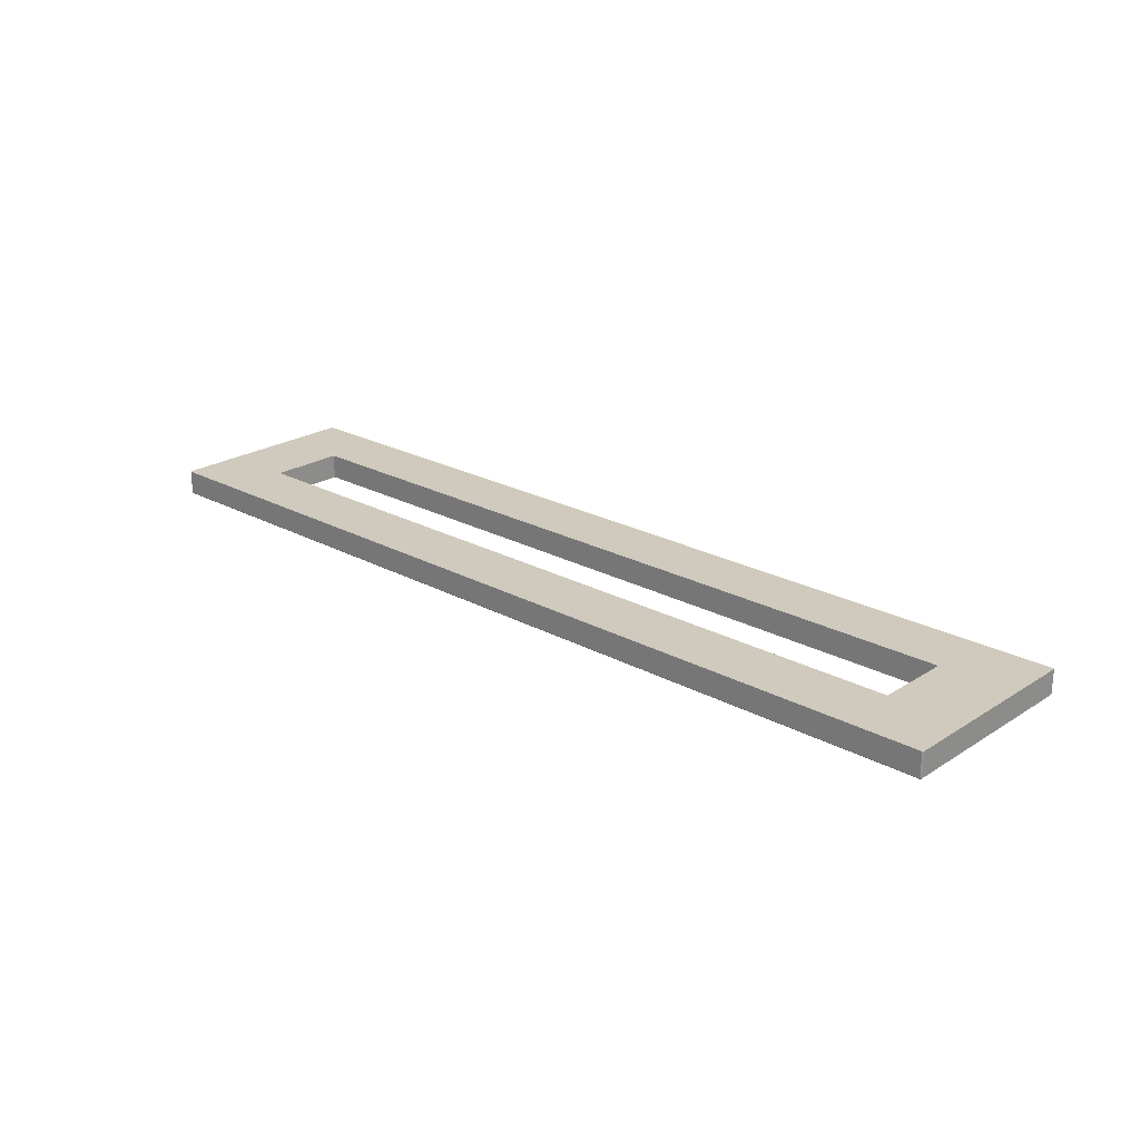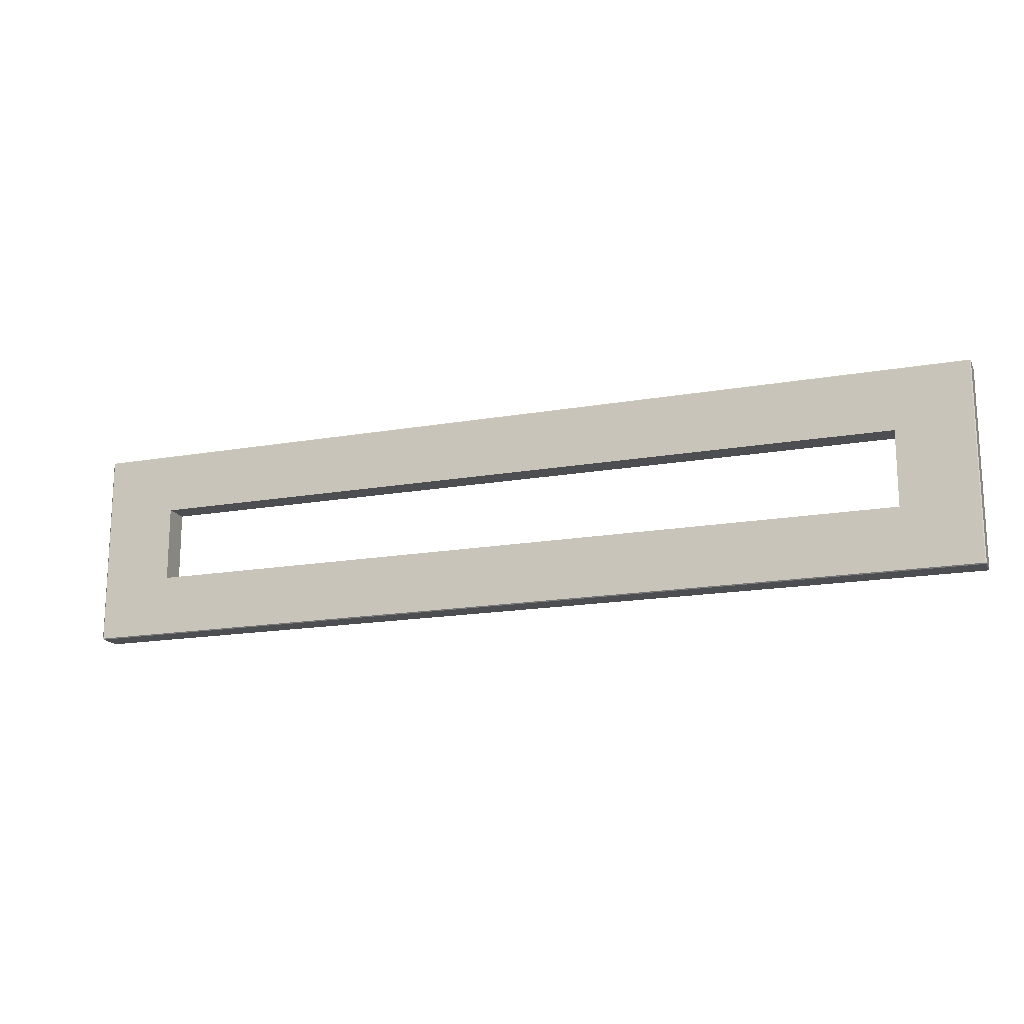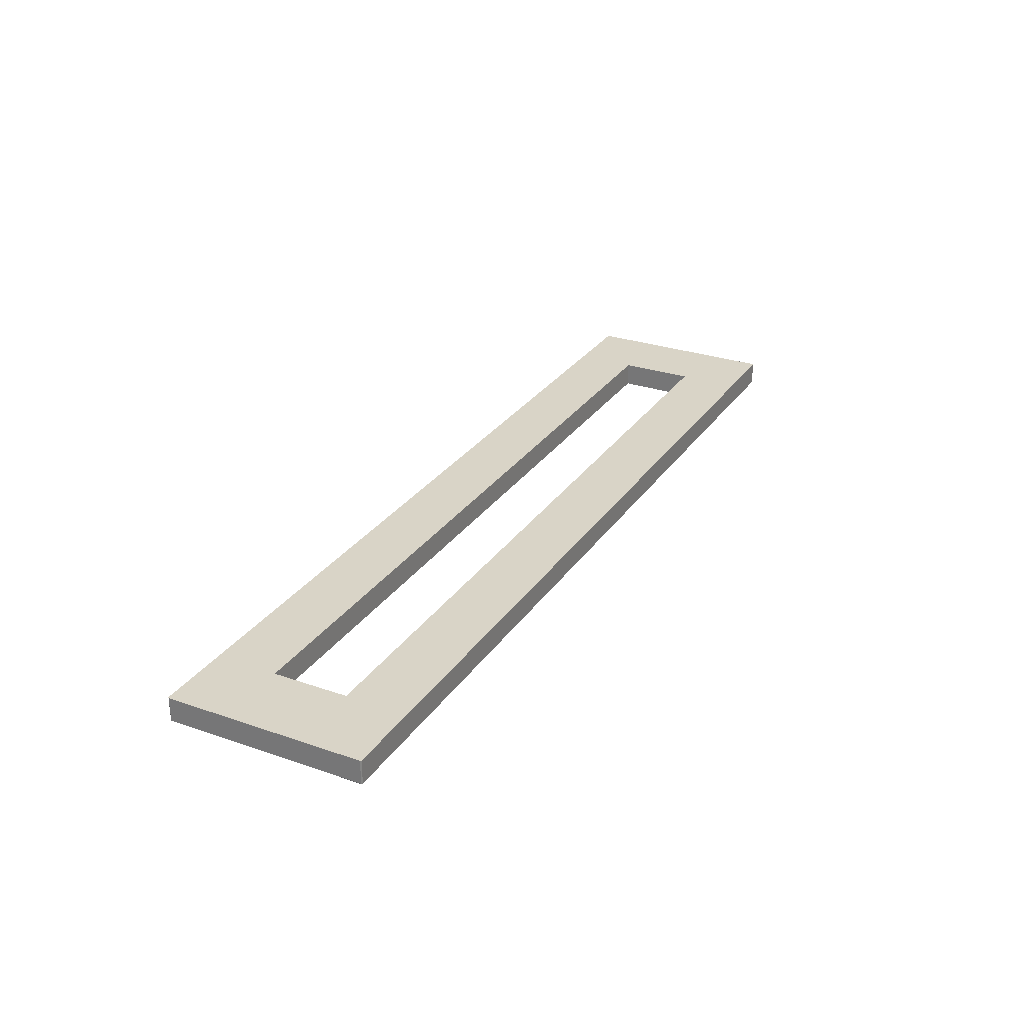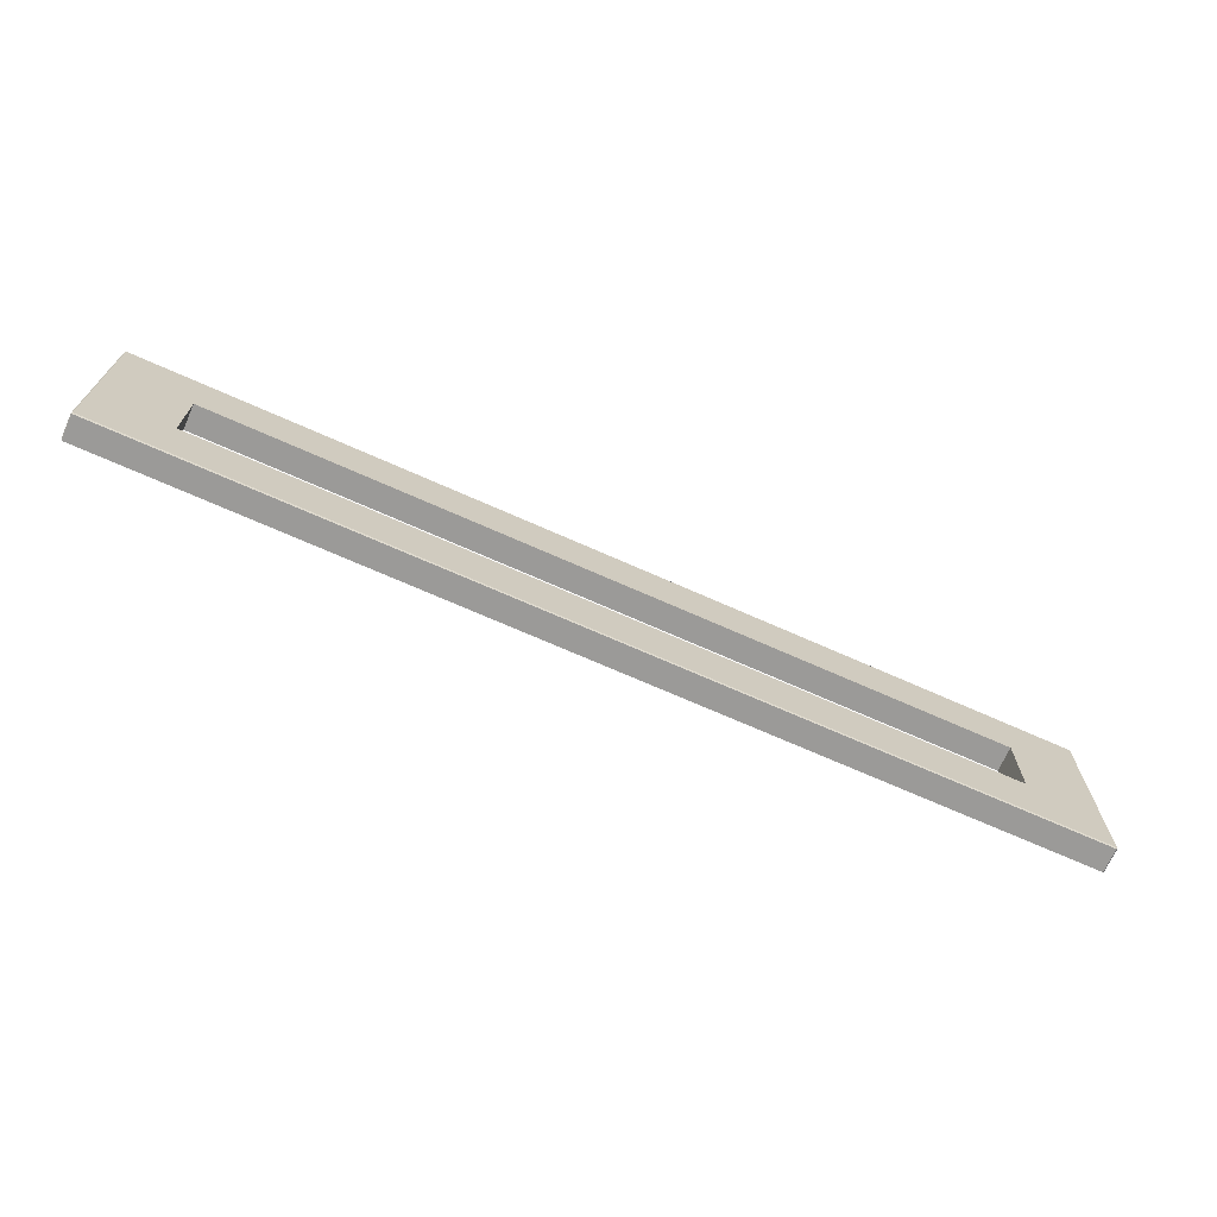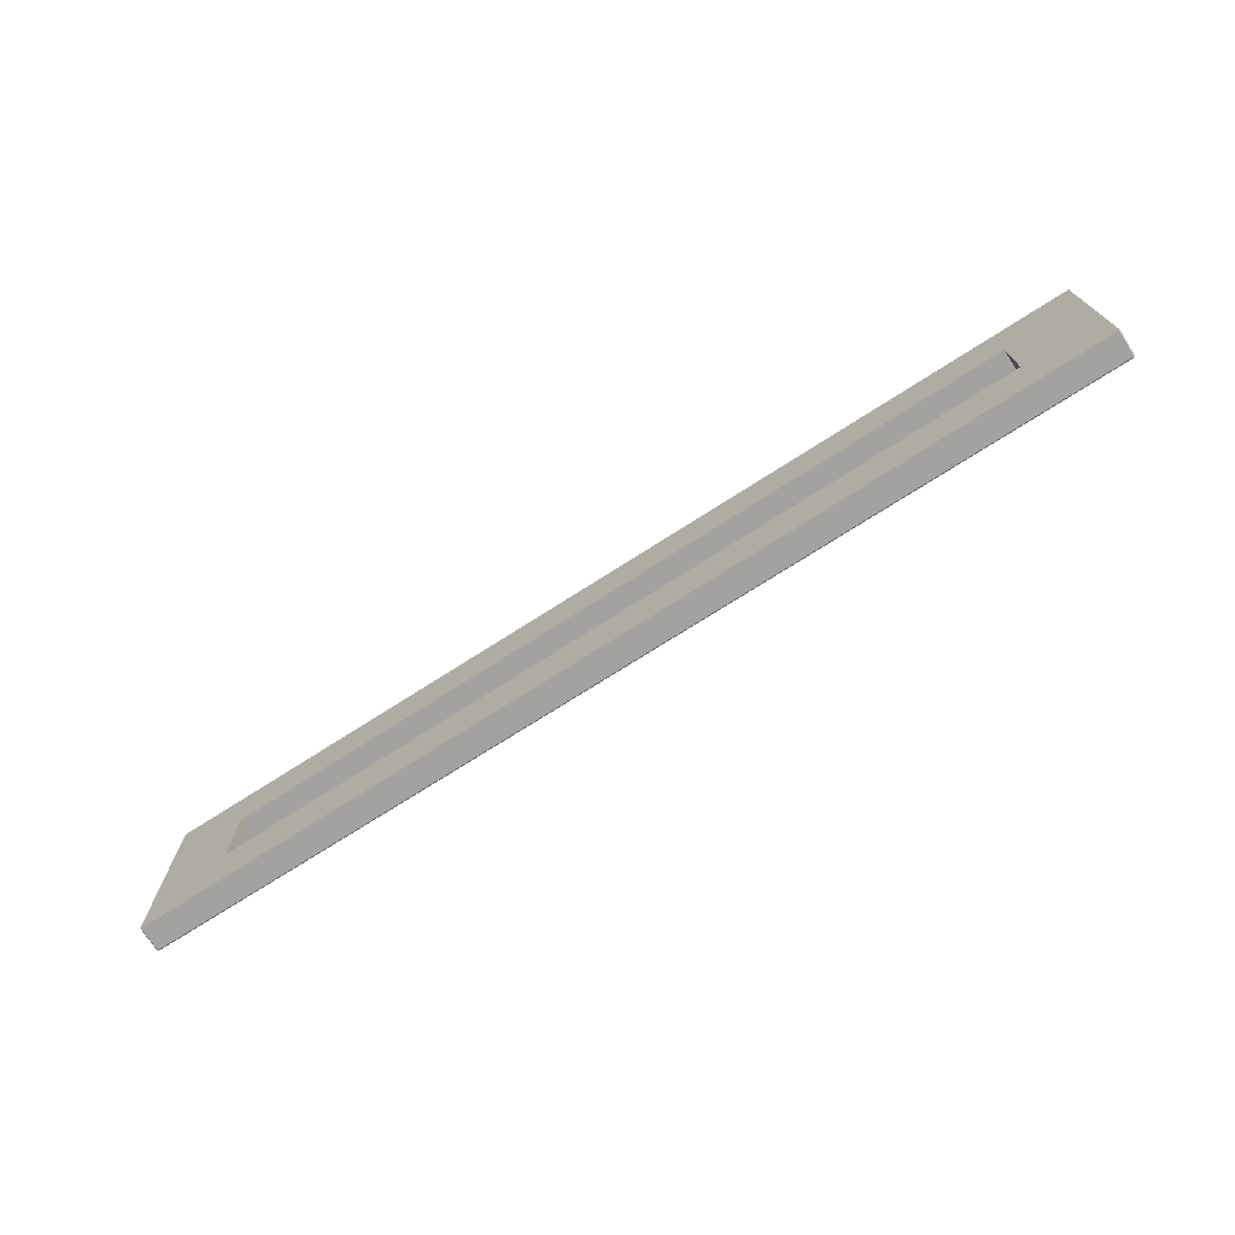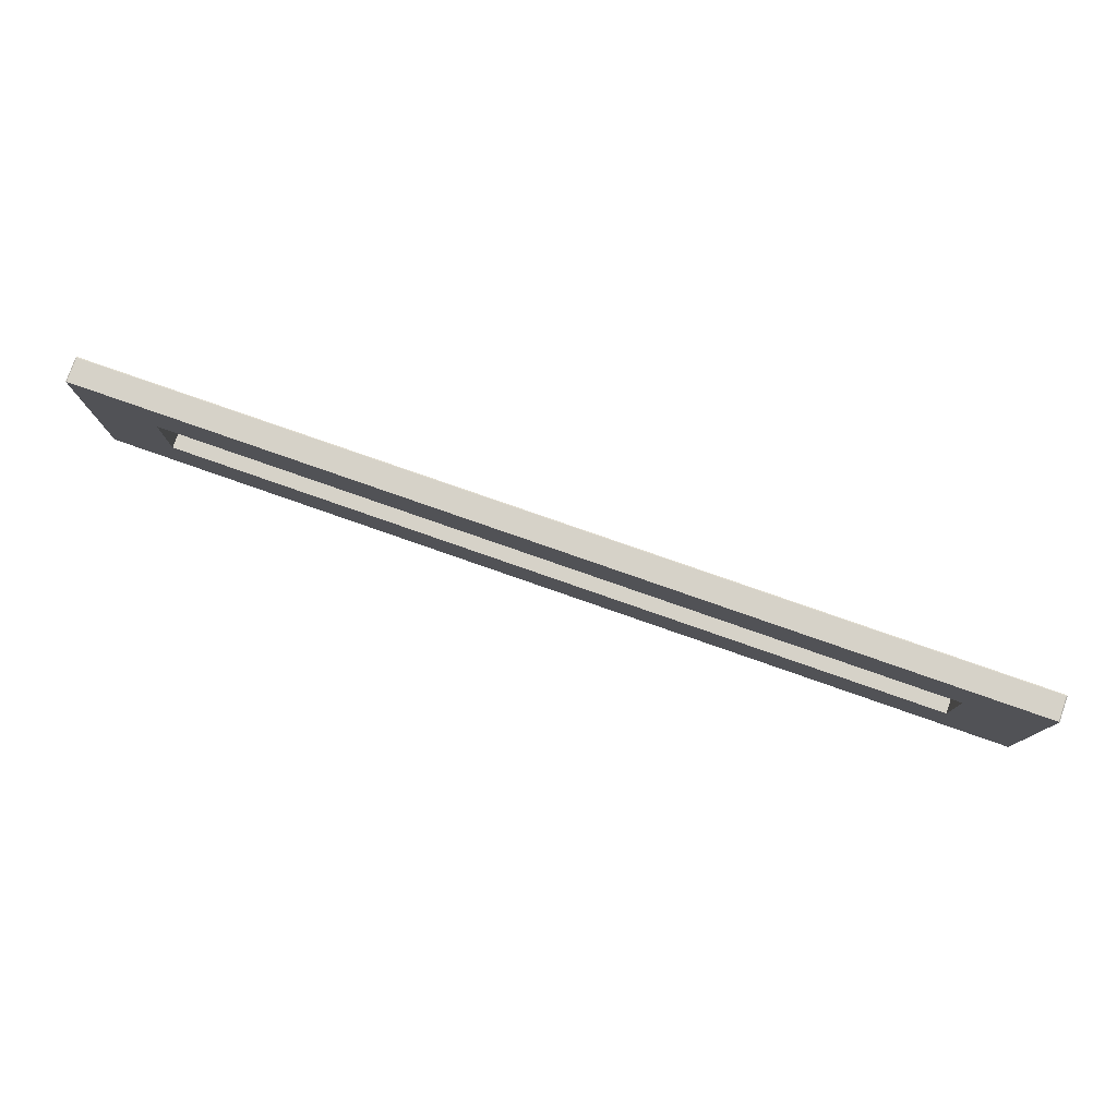
<metadata>
{"format":"obj","ext":"obj","renderer":"f3d","projection":"perspective","resolution":1024,"background":"white","views":[{"elev":23.0,"azim":-137.2,"up":"+Y"},{"elev":-16.8,"azim":19.7,"up":"+Z"},{"elev":28.5,"azim":117.5,"up":"+Y"},{"elev":-69.4,"azim":-24.1,"up":"+Z"},{"elev":-72.7,"azim":-147.3,"up":"+Z"},{"elev":78.4,"azim":-160.7,"up":"+Z"}]}
</metadata>
<code>
v -1.073 -0.05 -0.198
v -1.073 -0.05 0.198
v 0.7814 -0.05 0.198
v 0.7814 -0.05 -0.198
v 0.7814 -0.048 0.2
v 0.7834 -0.048 0.198
v 0.7834 -0.048 -0.198
v 0.7814 -0.048 -0.2
v -1.073 -0.048 -0.2
v -1.075 -0.048 -0.198
v -1.075 -0.048 0.198
v -1.073 -0.048 0.2
v 0.7834 1.211e-07 0.198
v 0.7814 1.217e-07 0.2
v 0.7834 1.215e-07 -0.198
v 0.7814 1.209e-07 -0.2
v -1.073 1.216e-07 -0.2
v -1.075 1.216e-07 -0.198
v -1.075 1.216e-07 0.198
v -1.073 1.216e-07 0.2
v 0.6334 1.217e-07 -0.07585
v 0.6334 -0.05 -0.07585
v -0.925 1.217e-07 -0.07585
v -0.925 -0.05 -0.07585
v 0.6334 1.22e-07 -0.006521
v 0.6334 1.22e-07 0.07585
v 0.6334 -0.05 0.07585
v -0.925 1.22e-07 0.07585
v -0.925 -0.05 0.07585
f 3 5 6
f 4 3 6
f 6 7 4
f 4 7 8
f 1 4 8
f 8 9 1
f 1 9 10
f 2 1 10
f 10 11 2
f 2 11 12
f 3 2 12
f 12 5 3
f 6 5 14
f 14 13 6
f 7 6 13
f 13 15 7
f 8 7 15
f 15 16 8
f 17 9 8
f 8 16 17
f 10 9 17
f 17 18 10
f 11 10 18
f 18 19 11
f 12 11 19
f 19 20 12
f 14 5 12
f 12 20 14
f 28 23 24
f 24 29 28
f 26 28 29
f 29 27 26
f 22 21 25
f 25 26 27
f 22 25 27
f 23 21 22
f 22 24 23
f 3 22 27
f 3 27 29
f 22 3 4
f 24 22 4
f 24 4 1
f 29 24 1
f 29 1 2
f 3 29 2
f 15 25 21
f 16 15 21
f 16 21 23
f 17 16 23
f 18 17 23
f 18 23 28
f 19 18 28
f 20 19 28
f 20 28 26
f 26 25 15
f 26 15 13
f 26 13 14
f 20 26 14

</code>
